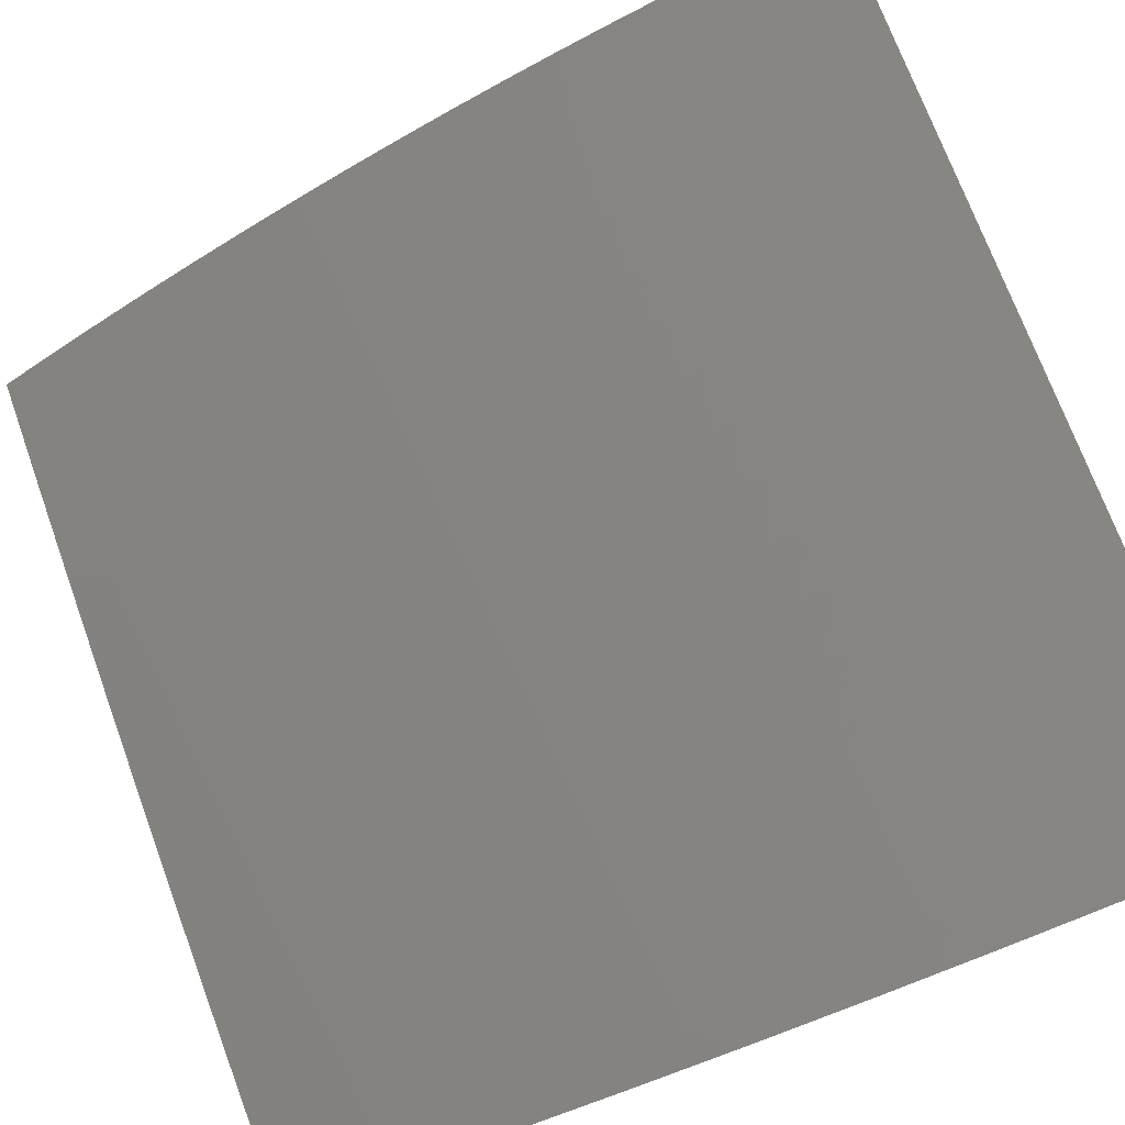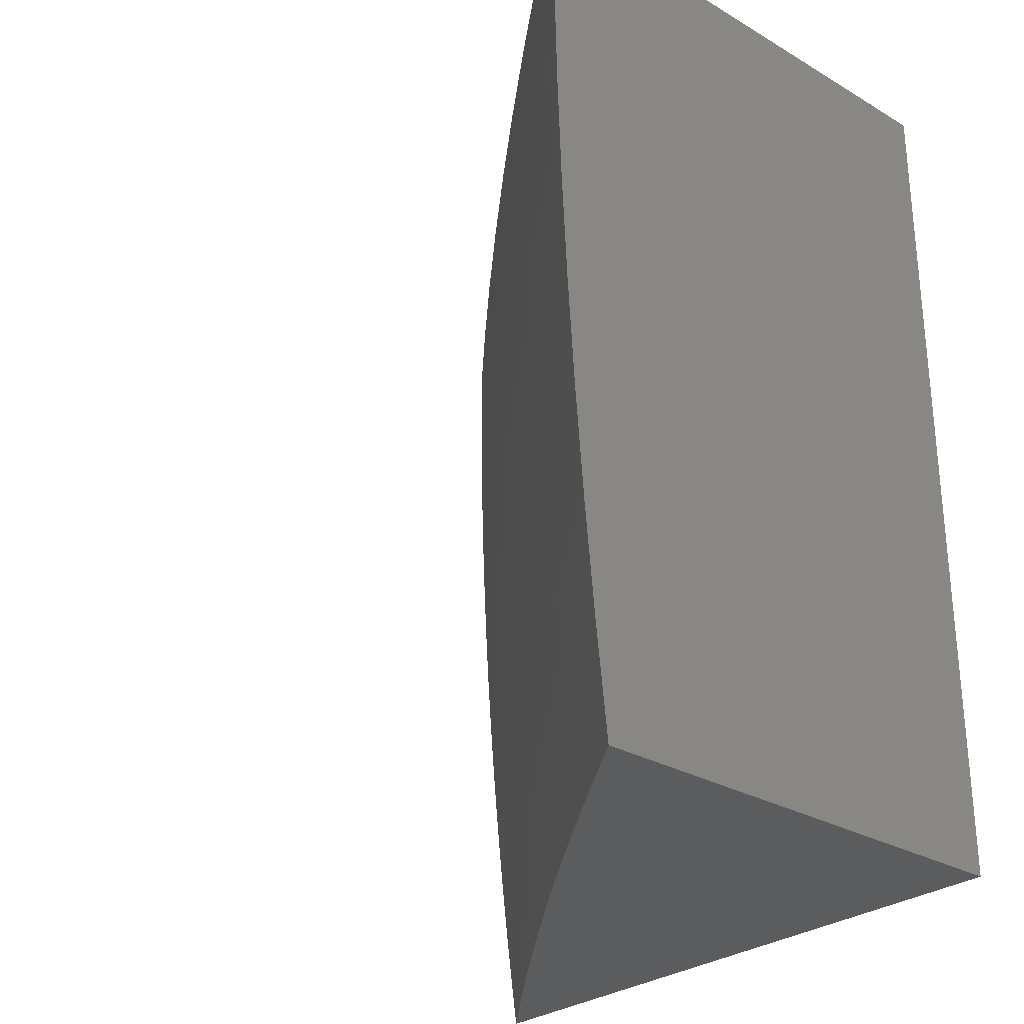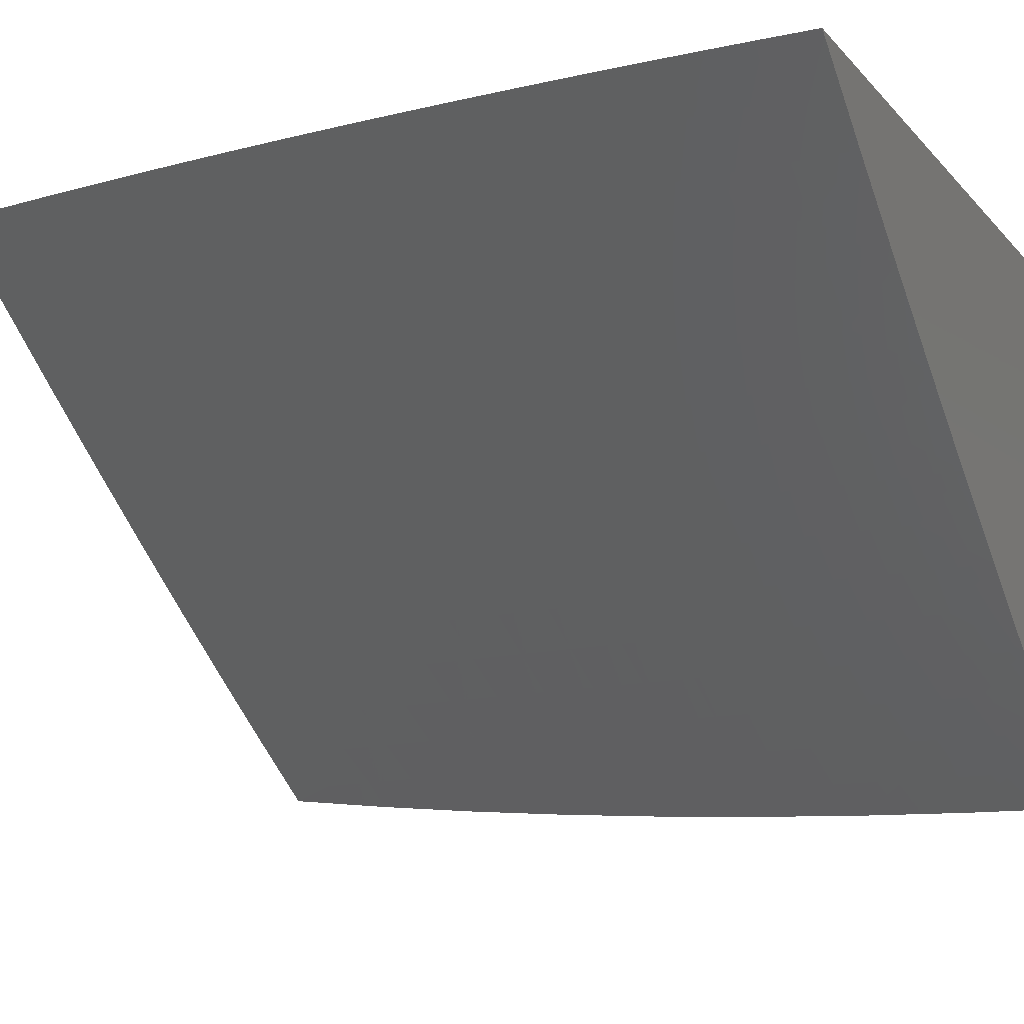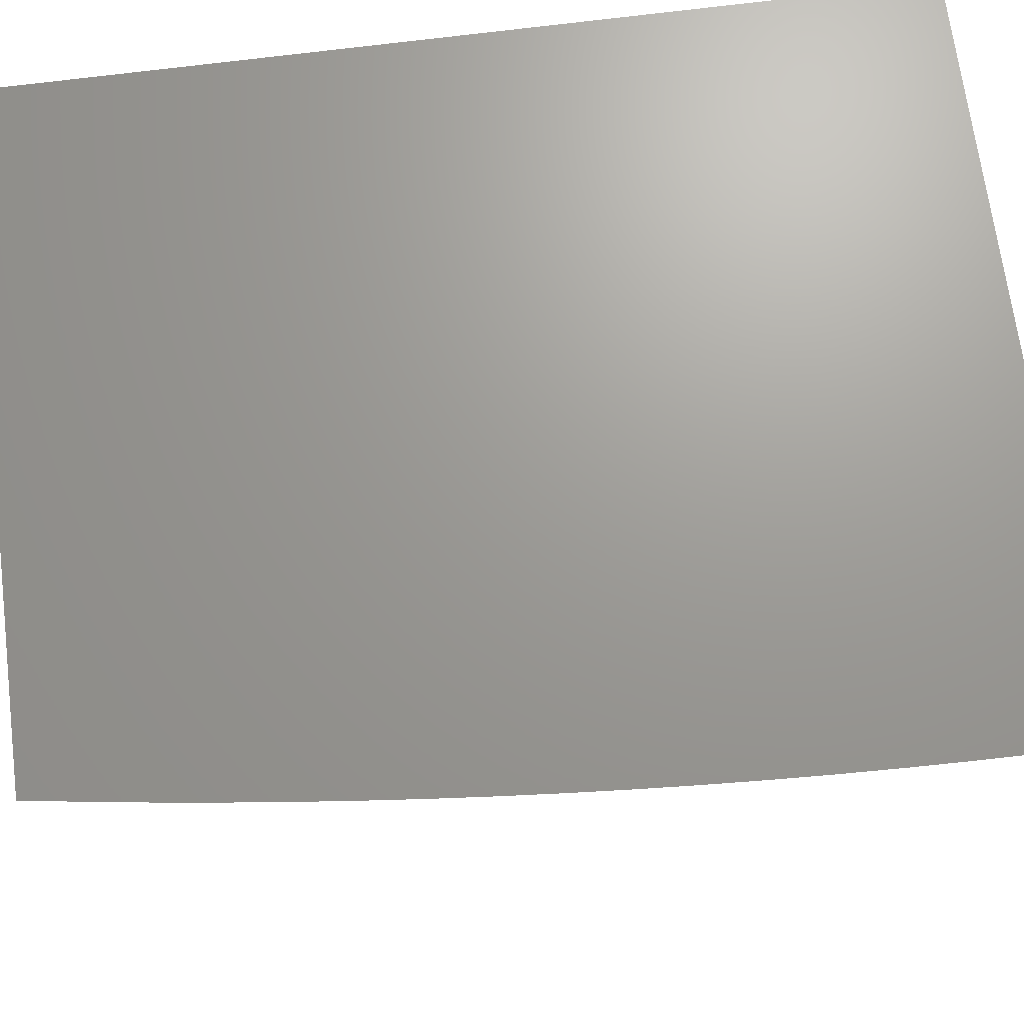
<metadata>
{"format":"stl","ext":"stl","renderer":"f3d","projection":"perspective","resolution":1024,"background":"white","views":[{"elev":-68.8,"azim":115.4,"up":"+Z"},{"elev":-28.5,"azim":-131.4,"up":"+Y"},{"elev":-13.1,"azim":115.6,"up":"+Z"},{"elev":69.3,"azim":82.6,"up":"+Z"}]}
</metadata>
<code>
# stl→obj: 258 verts, 512 faces
v 6.722 0 -9.079
v 6.822 0 -9
v 6.772 -0.06781 -9.04
v 6.822 -0.06278 -9
v 6.821 -0.1255 -9
v 6.771 -0.1359 -9.04
v 6.819 -0.1883 -9
v 6.769 -0.2042 -9.04
v 6.817 -0.251 -9
v 6.766 -0.2729 -9.04
v 6.815 -0.3137 -9
v 6.763 -0.3417 -9.04
v 6.811 -0.3763 -9
v 6.759 -0.4108 -9.04
v 6.807 -0.4389 -9
v 6.754 -0.4802 -9.04
v 6.803 -0.5015 -9
v 6.749 -0.5497 -9.04
v 6.798 -0.564 -9
v 6.743 -0.6195 -9.04
v 6.792 -0.6265 -9
v 6.786 -0.6889 -9
v 6.735 -0.6894 -9.04
v 6.779 -0.7512 -9
v 6.728 -0.7596 -9.04
v 6.771 -0.8135 -9
v 6.719 -0.8299 -9.04
v 6.763 -0.8758 -9
v 6.709 -0.9004 -9.04
v 6.754 -0.9379 -9
v 6.699 -0.971 -9.04
v 6.745 -1 -9
v 6.654 -1 -9.071
v 6.563 -1 -9.142
v 6.6 -0.9566 -9.119
v 6.649 -0.9638 -9.08
v 6.55 -0.9493 -9.158
v 6.471 -1 -9.212
v 6.499 -0.942 -9.197
v 6.449 -0.9347 -9.236
v 6.509 -0.8735 -9.197
v 6.459 -0.8667 -9.236
v 6.519 -0.8051 -9.197
v 6.468 -0.7989 -9.236
v 6.527 -0.7369 -9.197
v 6.476 -0.7312 -9.236
v 6.535 -0.6689 -9.197
v 6.484 -0.6637 -9.236
v 6.542 -0.601 -9.197
v 6.491 -0.5963 -9.236
v 6.548 -0.5333 -9.197
v 6.497 -0.5292 -9.236
v 6.553 -0.4658 -9.197
v 6.502 -0.4622 -9.236
v 6.558 -0.3986 -9.197
v 6.507 -0.3955 -9.236
v 6.562 -0.3315 -9.197
v 6.511 -0.329 -9.236
v 6.565 -0.2647 -9.197
v 6.514 -0.2627 -9.236
v 6.567 -0.1982 -9.197
v 6.516 -0.1966 -9.236
v 6.569 -0.1318 -9.197
v 6.518 -0.1308 -9.236
v 6.57 -0.06579 -9.197
v 6.519 -0.06528 -9.236
v 6.52 0 -9.235
v 6.468 -0.06476 -9.274
v 6.418 0 -9.311
v 6.417 -0.06425 -9.312
v 6.365 -0.06374 -9.349
v 6.364 -0.1277 -9.349
v 6.312 -0.1267 -9.387
v 6.311 -0.1904 -9.387
v 6.259 -0.1889 -9.423
v 6.257 -0.2523 -9.423
v 6.205 -0.2502 -9.46
v 6.202 -0.3133 -9.46
v 6.149 -0.3107 -9.496
v 6.146 -0.3735 -9.496
v 6.093 -0.3704 -9.532
v 6.089 -0.4329 -9.532
v 6.037 -0.4291 -9.568
v 6.032 -0.4913 -9.568
v 6 -0.5008 -9.589
v 6.026 -0.5536 -9.568
v 6 -0.6259 -9.58
v 6.02 -0.6162 -9.568
v 6.013 -0.6789 -9.568
v 6.072 -0.6215 -9.532
v 6.065 -0.6848 -9.532
v 6.124 -0.6269 -9.496
v 6.117 -0.6906 -9.496
v 6.176 -0.6322 -9.46
v 6.169 -0.6965 -9.46
v 6.228 -0.6375 -9.423
v 6.221 -0.7023 -9.423
v 6.279 -0.6427 -9.387
v 6.272 -0.7081 -9.387
v 6.331 -0.648 -9.349
v 6.323 -0.7139 -9.349
v 6.382 -0.6533 -9.312
v 6.375 -0.7197 -9.312
v 6.433 -0.6585 -9.274
v 6.426 -0.7255 -9.274
v 6.388 -0.995 -9.274
v 6.378 -1 -9.28
v 6.337 -0.9871 -9.312
v 6.285 -1 -9.348
v 6.286 -0.9792 -9.349
v 6.235 -0.9712 -9.387
v 6.297 -0.9127 -9.349
v 6.245 -0.9052 -9.387
v 6.306 -0.8463 -9.349
v 6.255 -0.8394 -9.387
v 6.315 -0.78 -9.349
v 6.264 -0.7737 -9.387
v 6.191 -1 -9.415
v 6.184 -0.9632 -9.423
v 6.194 -0.8978 -9.423
v 6.204 -0.8325 -9.423
v 6.213 -0.7673 -9.423
v 6.132 -0.9552 -9.46
v 6.096 -1 -9.48
v 6.081 -0.9472 -9.496
v 6 -1 -9.545
v 6.029 -0.9392 -9.532
v 6 -0.8755 -9.559
v 6.039 -0.8754 -9.532
v 6.049 -0.8117 -9.532
v 6.1 -0.8186 -9.496
v 6.109 -0.7546 -9.496
v 6.161 -0.761 -9.46
v 6 -0.7508 -9.57
v 6.057 -0.7481 -9.532
v 6.005 -0.7417 -9.568
v 6 -0.3757 -9.595
v 6.041 -0.3672 -9.568
v 6.097 -0.3081 -9.532
v 6.152 -0.2481 -9.496
v 6.207 -0.1873 -9.46
v 6.261 -0.1257 -9.423
v 6.313 -0.06322 -9.387
v 6.315 0 -9.386
v 6.045 -0.3054 -9.568
v 6 -0.2505 -9.599
v 6.048 -0.2439 -9.568
v 6.05 -0.1825 -9.568
v 6.102 -0.1841 -9.532
v 6.104 -0.1225 -9.532
v 6.156 -0.1236 -9.496
v 6.157 -0.06165 -9.496
v 6.21 -0.06218 -9.46
v 6.211 0 -9.459
v 6.262 -0.0627 -9.423
v 6 -0.1253 -9.602
v 6.051 -0.1215 -9.568
v 6.105 -0.06113 -9.532
v 6.106 0 -9.532
v 6.052 -0.0606 -9.568
v 6 0 -9.603
v 6.622 0 -9.158
v 6.621 -0.0663 -9.158
v 6.62 -0.1329 -9.158
v 6.618 -0.1997 -9.158
v 6.616 -0.2668 -9.158
v 6.612 -0.3341 -9.158
v 6.608 -0.4017 -9.158
v 6.604 -0.4694 -9.158
v 6.598 -0.5374 -9.158
v 6.592 -0.6056 -9.158
v 6.585 -0.674 -9.158
v 6.577 -0.7426 -9.158
v 6.569 -0.8114 -9.158
v 6.56 -0.8803 -9.158
v 6.671 -0.0668 -9.119
v 6.722 -0.06731 -9.08
v 6.721 -0.1349 -9.08
v 6.719 -0.2027 -9.08
v 6.716 -0.2708 -9.08
v 6.713 -0.3392 -9.08
v 6.709 -0.4078 -9.08
v 6.704 -0.4766 -9.08
v 6.699 -0.5456 -9.08
v 6.693 -0.6149 -9.08
v 6.686 -0.6843 -9.08
v 6.678 -0.7539 -9.08
v 6.669 -0.8237 -9.08
v 6.66 -0.8937 -9.08
v 6.67 -0.1339 -9.119
v 6.669 -0.2012 -9.119
v 6.666 -0.2688 -9.119
v 6.663 -0.3367 -9.119
v 6.659 -0.4047 -9.119
v 6.654 -0.473 -9.119
v 6.649 -0.5415 -9.119
v 6.642 -0.6103 -9.119
v 6.635 -0.6792 -9.119
v 6.628 -0.7483 -9.119
v 6.619 -0.8176 -9.119
v 6.61 -0.887 -9.119
v 6.467 -0.1298 -9.274
v 6.465 -0.1951 -9.274
v 6.463 -0.2606 -9.274
v 6.46 -0.3264 -9.274
v 6.456 -0.3924 -9.274
v 6.451 -0.4586 -9.274
v 6.446 -0.525 -9.274
v 6.44 -0.5917 -9.274
v 6.416 -0.1288 -9.312
v 6.414 -0.1935 -9.312
v 6.412 -0.2585 -9.312
v 6.408 -0.3238 -9.312
v 6.405 -0.3893 -9.312
v 6.4 -0.455 -9.312
v 6.395 -0.5209 -9.312
v 6.389 -0.587 -9.312
v 6.209 -0.1246 -9.46
v 6.362 -0.192 -9.349
v 6.308 -0.2544 -9.387
v 6.254 -0.316 -9.423
v 6.198 -0.3767 -9.46
v 6.141 -0.4366 -9.496
v 6.084 -0.4956 -9.532
v 6.155 -0.1857 -9.496
v 6.36 -0.2565 -9.349
v 6.357 -0.3212 -9.349
v 6.353 -0.3861 -9.349
v 6.349 -0.4513 -9.349
v 6.343 -0.5167 -9.349
v 6.338 -0.5823 -9.349
v 6.1 -0.246 -9.532
v 6.305 -0.3186 -9.387
v 6.25 -0.3799 -9.423
v 6.194 -0.4403 -9.46
v 6.136 -0.4998 -9.496
v 6.078 -0.5585 -9.532
v 6.302 -0.383 -9.387
v 6.297 -0.4477 -9.387
v 6.292 -0.5125 -9.387
v 6.286 -0.5775 -9.387
v 6.245 -0.444 -9.423
v 6.188 -0.5041 -9.46
v 6.131 -0.5632 -9.496
v 6.24 -0.5083 -9.423
v 6.234 -0.5728 -9.423
v 6.183 -0.568 -9.46
v 6.417 -0.7926 -9.274
v 6.408 -0.8599 -9.274
v 6.398 -0.9274 -9.274
v 6.366 -0.7863 -9.312
v 6.357 -0.8531 -9.312
v 6.348 -0.92 -9.312
v 6.152 -0.8256 -9.46
v 6.143 -0.8904 -9.46
v 6.091 -0.8829 -9.496
v 6 -1 -9
v 6 0 -9
f 1 2 3
f 3 2 4
f 3 4 5
f 3 5 6
f 6 5 7
f 6 7 8
f 8 7 9
f 8 9 10
f 10 9 11
f 10 11 12
f 12 11 13
f 12 13 14
f 14 13 15
f 14 15 16
f 16 15 17
f 16 17 18
f 18 17 19
f 18 19 20
f 20 19 21
f 20 21 22
f 20 22 23
f 23 22 24
f 23 24 25
f 25 24 26
f 25 26 27
f 27 26 28
f 27 28 29
f 29 28 30
f 29 30 31
f 31 30 32
f 31 32 33
f 34 35 33
f 33 35 36
f 33 36 31
f 31 36 29
f 35 34 37
f 37 34 38
f 37 38 39
f 39 38 40
f 39 40 41
f 41 40 42
f 41 42 43
f 43 42 44
f 43 44 45
f 45 44 46
f 45 46 47
f 47 46 48
f 47 48 49
f 49 48 50
f 49 50 51
f 51 50 52
f 51 52 53
f 53 52 54
f 53 54 55
f 55 54 56
f 55 56 57
f 57 56 58
f 57 58 59
f 59 58 60
f 59 60 61
f 61 60 62
f 61 62 63
f 63 62 64
f 63 64 65
f 65 64 66
f 65 66 67
f 67 66 68
f 67 68 69
f 69 68 70
f 69 70 71
f 71 70 72
f 71 72 73
f 73 72 74
f 73 74 75
f 75 74 76
f 75 76 77
f 77 76 78
f 77 78 79
f 79 78 80
f 79 80 81
f 81 80 82
f 81 82 83
f 83 82 84
f 83 84 85
f 85 84 86
f 85 86 87
f 87 86 88
f 87 88 89
f 89 88 90
f 89 90 91
f 91 90 92
f 91 92 93
f 93 92 94
f 93 94 95
f 95 94 96
f 95 96 97
f 97 96 98
f 97 98 99
f 99 98 100
f 99 100 101
f 101 100 102
f 101 102 103
f 103 102 104
f 103 104 105
f 105 104 48
f 105 48 46
f 40 38 106
f 106 38 107
f 106 107 108
f 108 107 109
f 108 109 110
f 110 109 111
f 110 111 112
f 112 111 113
f 112 113 114
f 114 113 115
f 114 115 116
f 116 115 117
f 116 117 101
f 101 117 99
f 109 118 111
f 111 118 119
f 111 119 113
f 113 119 120
f 113 120 115
f 115 120 121
f 115 121 117
f 117 121 122
f 117 122 99
f 99 122 97
f 119 118 123
f 123 118 124
f 123 124 125
f 125 124 126
f 125 126 127
f 127 126 128
f 127 128 129
f 129 128 130
f 129 130 131
f 131 130 132
f 131 132 133
f 133 132 95
f 133 95 97
f 128 134 130
f 130 134 135
f 130 135 132
f 132 135 93
f 132 93 95
f 87 89 134
f 134 89 136
f 134 136 135
f 135 136 91
f 135 91 93
f 85 137 83
f 83 137 138
f 83 138 81
f 81 138 139
f 81 139 79
f 79 139 140
f 79 140 77
f 77 140 141
f 77 141 75
f 75 141 142
f 75 142 73
f 73 142 143
f 73 143 71
f 71 143 144
f 71 144 69
f 138 137 145
f 145 137 146
f 145 146 147
f 147 146 148
f 147 148 149
f 149 148 150
f 149 150 151
f 151 150 152
f 151 152 153
f 153 152 154
f 153 154 155
f 155 154 144
f 155 144 143
f 146 156 148
f 148 156 157
f 148 157 150
f 150 157 158
f 150 158 152
f 152 158 159
f 152 159 154
f 157 156 160
f 160 156 161
f 160 161 159
f 67 162 65
f 65 162 163
f 65 163 63
f 63 163 164
f 63 164 61
f 61 164 165
f 61 165 59
f 59 165 166
f 59 166 57
f 57 166 167
f 57 167 55
f 55 167 168
f 55 168 53
f 53 168 169
f 53 169 51
f 51 169 170
f 51 170 49
f 49 170 171
f 49 171 47
f 47 171 172
f 47 172 45
f 45 172 173
f 45 173 43
f 43 173 174
f 43 174 41
f 41 174 175
f 41 175 39
f 39 175 37
f 163 162 176
f 176 162 1
f 176 1 177
f 177 1 3
f 177 3 178
f 178 3 6
f 178 6 179
f 179 6 8
f 179 8 180
f 180 8 10
f 180 10 181
f 181 10 12
f 181 12 182
f 182 12 14
f 182 14 183
f 183 14 16
f 183 16 184
f 184 16 18
f 184 18 185
f 185 18 20
f 185 20 186
f 186 20 23
f 186 23 187
f 187 23 25
f 187 25 188
f 188 25 27
f 188 27 189
f 189 27 29
f 189 29 36
f 164 163 176
f 176 177 190
f 190 177 178
f 190 178 191
f 191 178 179
f 191 179 192
f 192 179 180
f 192 180 193
f 193 180 181
f 193 181 194
f 194 181 182
f 194 182 195
f 195 182 183
f 195 183 196
f 196 183 184
f 196 184 197
f 197 184 185
f 197 185 198
f 198 185 186
f 198 186 199
f 199 186 187
f 199 187 200
f 200 187 188
f 200 188 201
f 201 188 189
f 201 189 35
f 35 189 36
f 68 66 202
f 202 66 64
f 202 64 203
f 203 64 62
f 203 62 204
f 204 62 60
f 204 60 205
f 205 60 58
f 205 58 206
f 206 58 56
f 206 56 207
f 207 56 54
f 207 54 208
f 208 54 52
f 208 52 209
f 209 52 50
f 209 50 104
f 104 50 48
f 70 68 210
f 210 68 202
f 210 202 211
f 211 202 203
f 211 203 212
f 212 203 204
f 212 204 213
f 213 204 205
f 213 205 214
f 214 205 206
f 214 206 215
f 215 206 207
f 215 207 216
f 216 207 208
f 216 208 217
f 217 208 209
f 217 209 102
f 102 209 104
f 143 142 155
f 155 142 218
f 155 218 153
f 153 218 151
f 160 159 158
f 157 160 158
f 165 164 190
f 190 164 176
f 165 190 191
f 70 210 72
f 72 210 219
f 72 219 74
f 74 219 220
f 74 220 76
f 76 220 221
f 76 221 78
f 78 221 222
f 78 222 80
f 80 222 223
f 80 223 82
f 82 223 224
f 82 224 84
f 84 224 86
f 219 210 211
f 142 141 218
f 218 141 225
f 218 225 151
f 151 225 149
f 166 165 191
f 166 191 192
f 219 211 226
f 226 211 212
f 226 212 227
f 227 212 213
f 227 213 228
f 228 213 214
f 228 214 229
f 229 214 215
f 229 215 230
f 230 215 216
f 230 216 231
f 231 216 217
f 231 217 100
f 100 217 102
f 141 140 225
f 225 140 232
f 225 232 149
f 149 232 147
f 167 166 192
f 167 192 193
f 219 226 220
f 220 226 233
f 220 233 221
f 221 233 234
f 221 234 222
f 222 234 235
f 222 235 223
f 223 235 236
f 223 236 224
f 224 236 237
f 224 237 86
f 86 237 88
f 233 226 227
f 145 147 232
f 145 232 139
f 139 232 140
f 168 167 193
f 168 193 194
f 233 227 238
f 238 227 228
f 238 228 239
f 239 228 229
f 239 229 240
f 240 229 230
f 240 230 241
f 241 230 231
f 241 231 98
f 98 231 100
f 138 145 139
f 169 168 194
f 169 194 195
f 233 238 234
f 234 238 242
f 234 242 235
f 235 242 243
f 235 243 236
f 236 243 244
f 236 244 237
f 237 244 90
f 237 90 88
f 242 238 239
f 170 169 195
f 170 195 196
f 242 239 245
f 245 239 240
f 245 240 246
f 246 240 241
f 246 241 96
f 96 241 98
f 171 170 196
f 171 196 197
f 242 245 243
f 243 245 247
f 243 247 244
f 244 247 92
f 244 92 90
f 247 245 246
f 172 171 197
f 172 197 198
f 96 94 246
f 246 94 247
f 94 92 247
f 173 172 198
f 173 198 199
f 174 173 199
f 174 199 200
f 105 46 248
f 248 46 44
f 248 44 249
f 249 44 42
f 249 42 250
f 250 42 40
f 250 40 106
f 116 101 103
f 103 105 251
f 251 105 248
f 251 248 252
f 252 248 249
f 252 249 253
f 253 249 250
f 253 250 108
f 108 250 106
f 133 97 122
f 136 89 91
f 175 174 200
f 175 200 201
f 114 116 251
f 251 116 103
f 114 251 252
f 133 122 254
f 254 122 121
f 254 121 255
f 255 121 120
f 255 120 123
f 123 120 119
f 37 175 201
f 37 201 35
f 112 114 252
f 112 252 253
f 133 254 131
f 131 254 256
f 131 256 129
f 129 256 127
f 256 254 255
f 110 112 253
f 110 253 108
f 123 125 255
f 255 125 256
f 125 127 256
f 126 124 257
f 257 124 118
f 257 118 109
f 109 107 257
f 257 107 38
f 257 38 34
f 34 33 257
f 257 33 32
f 32 30 257
f 257 30 28
f 257 28 26
f 26 24 257
f 257 24 22
f 257 22 21
f 21 19 257
f 257 19 258
f 258 19 17
f 258 17 15
f 15 13 258
f 258 13 11
f 258 11 9
f 9 7 258
f 258 7 5
f 258 5 4
f 4 2 258
f 161 156 258
f 258 156 146
f 258 146 137
f 137 85 258
f 258 85 87
f 258 87 257
f 257 87 134
f 257 134 128
f 128 126 257
f 2 1 258
f 258 1 162
f 258 162 67
f 67 69 258
f 258 69 144
f 258 144 154
f 154 159 258
f 258 159 161

</code>
